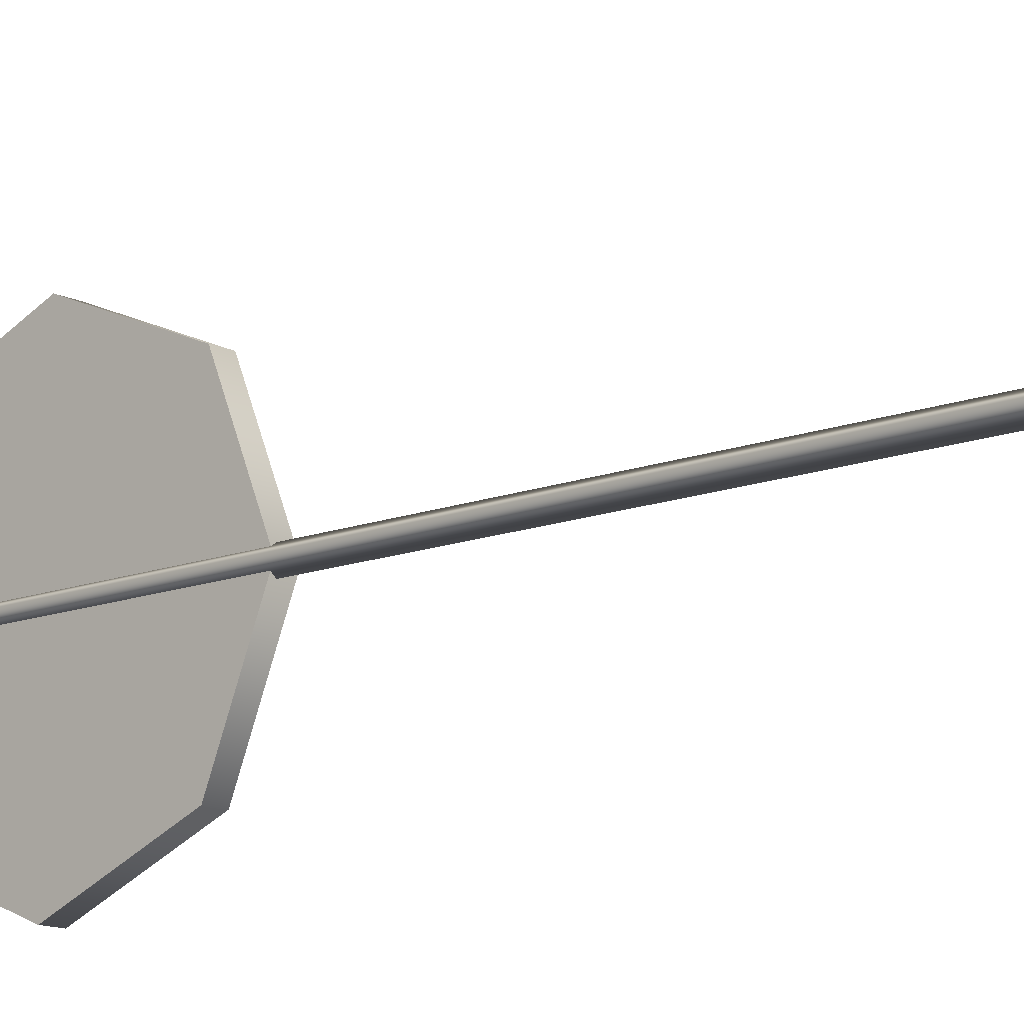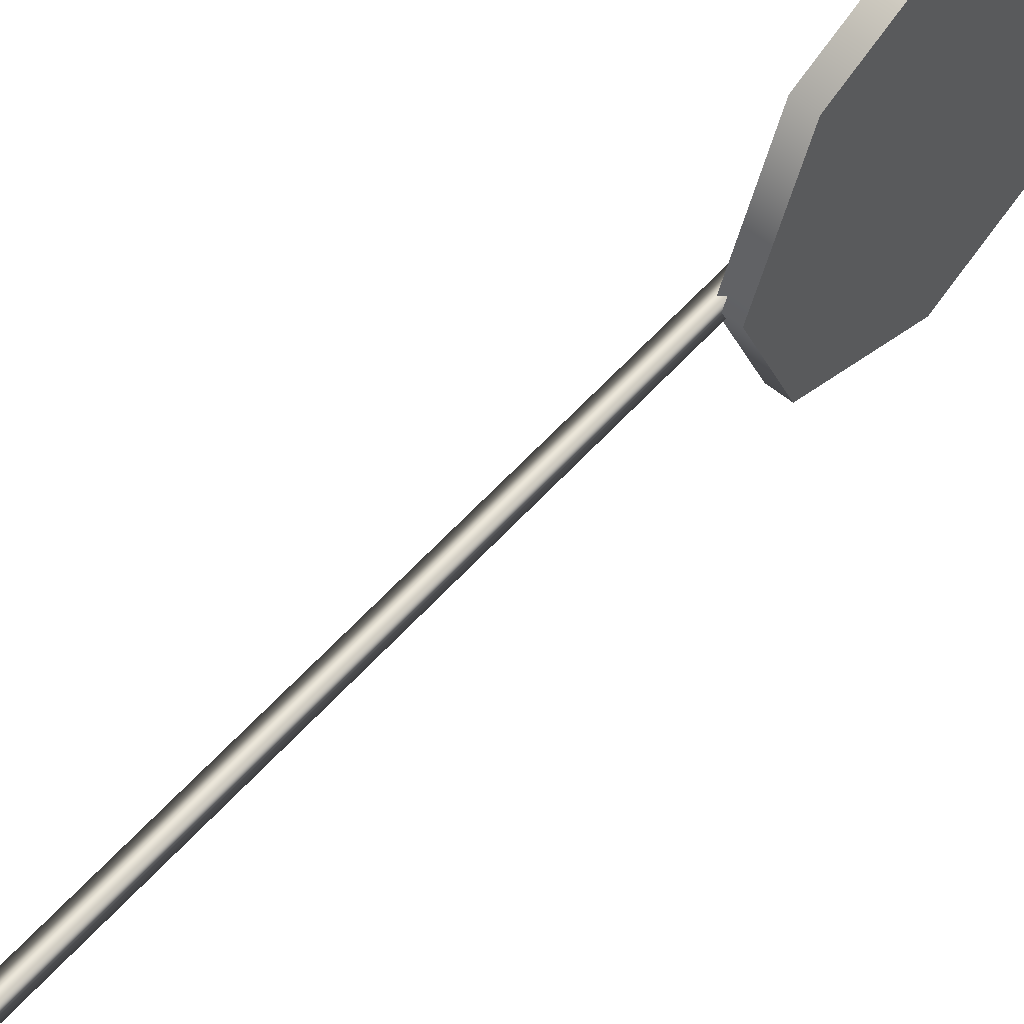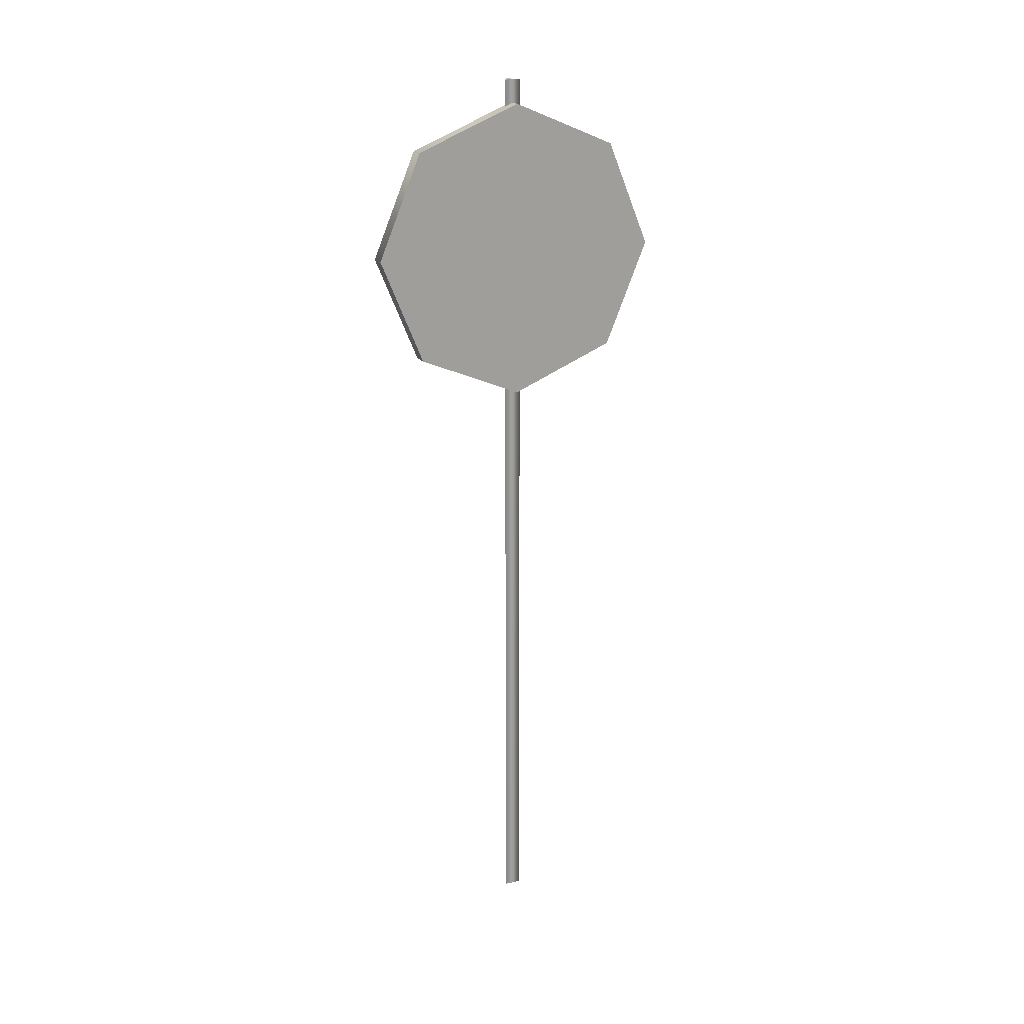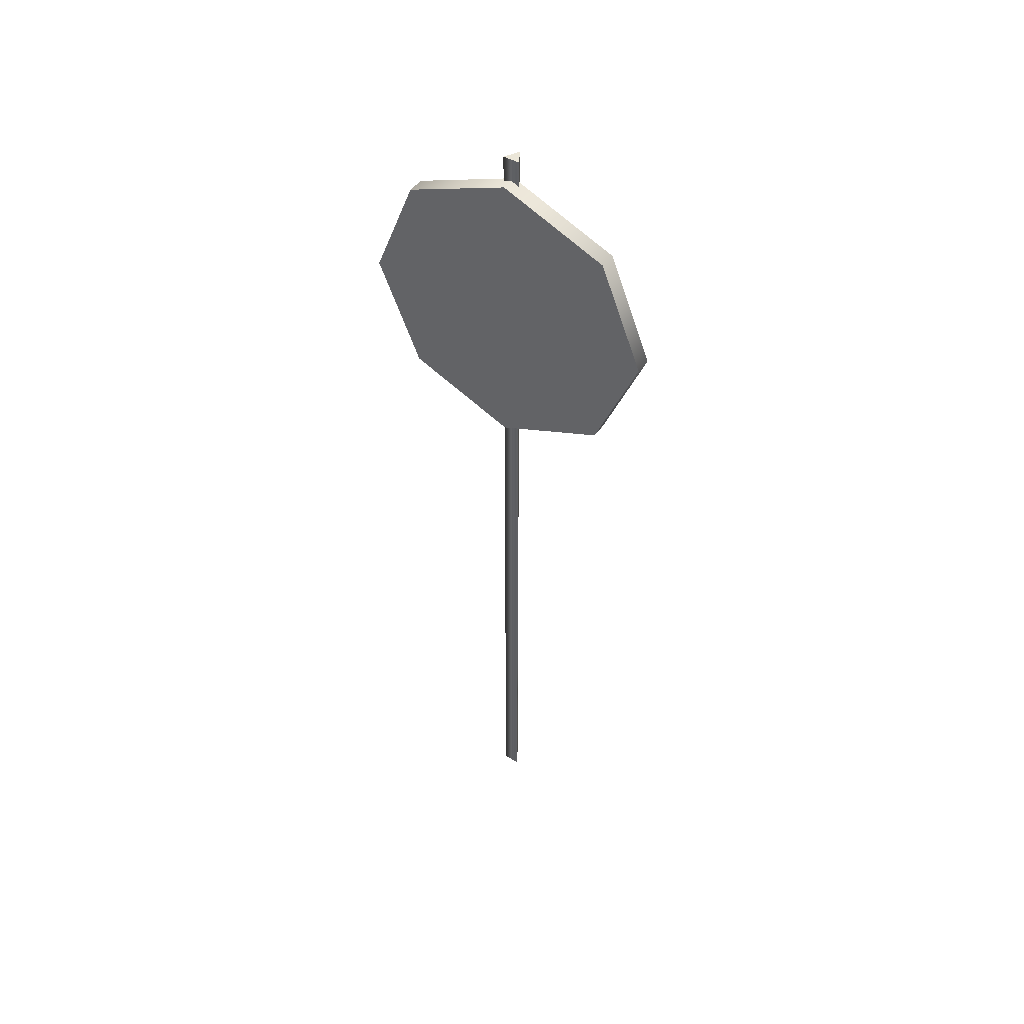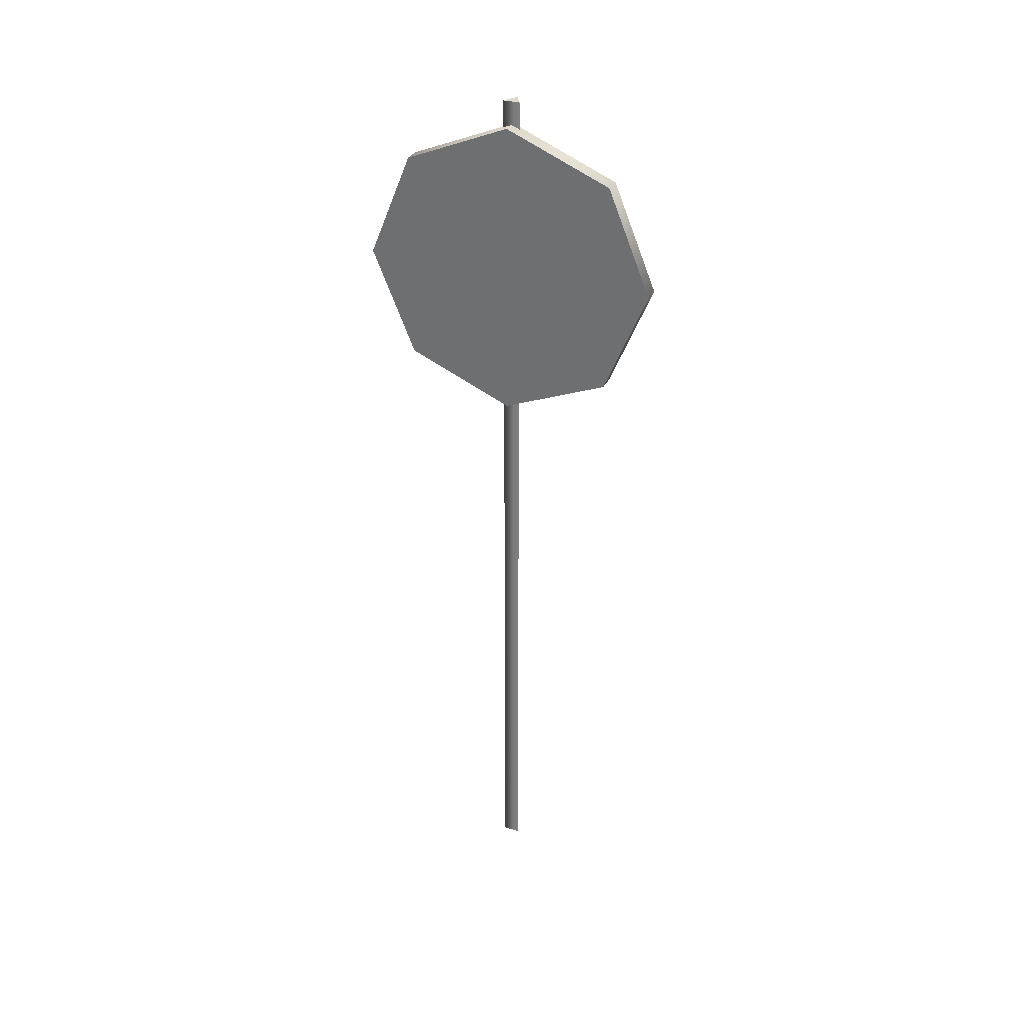
<metadata>
{"format":"obj","ext":"obj","renderer":"f3d","projection":"perspective","resolution":1024,"background":"white","views":[{"elev":-13.0,"azim":132.0,"up":"+Y"},{"elev":56.8,"azim":-139.2,"up":"+Y"},{"elev":18.6,"azim":-113.8,"up":"+Z"},{"elev":46.4,"azim":-57.1,"up":"+Z"},{"elev":31.8,"azim":-67.0,"up":"+Z"}]}
</metadata>
<code>
g StreetSign_A
v 0.04355 3.227e-06 1.343e-05
v -0.004097 0.02751 1.343e-05
v -0.004097 -0.0275 1.343e-05
v 0.04355 3.227e-06 3.027
v -0.004096 0.02751 3.027
v -0.004096 -0.0275 3.027
v 0.012 1.21e-06 2.951
v 0.012 0.3478 2.807
v 0.012 0.4918 2.459
v 0.012 0.3478 2.111
v 0.012 1.109e-06 1.967
v 0.012 -0.3478 2.111
v 0.012 -0.4918 2.459
v 0.012 -0.3478 2.807
v -0.04354 1.21e-06 2.951
v -0.04354 0.3478 2.807
v -0.04354 0.4918 2.459
v -0.04354 0.3478 2.111
v -0.04354 1.109e-06 1.967
v -0.04354 -0.3478 2.111
v -0.04354 -0.4918 2.459
v -0.04354 -0.3478 2.807
v -0.004097 0.02751 1.343e-05
v -0.004096 0.02751 3.027
v -0.004097 -0.0275 1.343e-05
v 0.04355 3.227e-06 3.027
v 0.04355 3.227e-06 1.343e-05
v -0.004096 -0.0275 3.027
v 0.04355 3.227e-06 3.027
v -0.004096 -0.0275 3.027
v -0.004096 0.02751 3.027
v 0.012 0.4918 2.459
v -0.04354 0.4918 2.459
v 0.012 1.109e-06 1.967
v -0.04354 1.109e-06 1.967
v 0.012 -0.4918 2.459
v -0.04354 -0.4918 2.459
v -0.04354 1.21e-06 2.951
v 0.012 1.21e-06 2.951
v 0.012 -0.4918 2.459
v 0.012 1.109e-06 1.967
v 0.012 -0.3478 2.111
v 0.012 0.4918 2.459
v 0.012 0.3478 2.111
v 0.012 1.21e-06 2.951
v 0.012 0.3478 2.807
v 0.012 -0.3478 2.807
v -0.04354 0.3478 2.807
v -0.04354 0.3478 2.111
v -0.04354 0.4918 2.459
v -0.04354 -0.3478 2.111
v -0.04354 1.109e-06 1.967
v -0.04354 -0.3478 2.807
v -0.04354 -0.4918 2.459
v -0.04354 1.21e-06 2.951
g StreetSign_A_0
f 31 30 29
f 2 5 1
f 4 1 5
f 3 6 23
f 24 23 6
f 27 26 25
f 28 25 26
f 15 7 16
f 8 16 7
f 16 8 17
f 9 17 8
f 33 32 18
f 10 18 32
f 18 10 19
f 11 19 10
f 35 34 20
f 12 20 34
f 20 12 21
f 13 21 12
f 37 36 22
f 14 22 36
f 22 14 38
f 39 38 14
f 42 41 40
f 41 45 40
f 40 45 47
f 43 45 41
f 44 43 41
f 46 45 43
f 50 49 48
f 49 53 48
f 48 53 55
f 51 53 49
f 52 51 49
f 54 53 51

</code>
